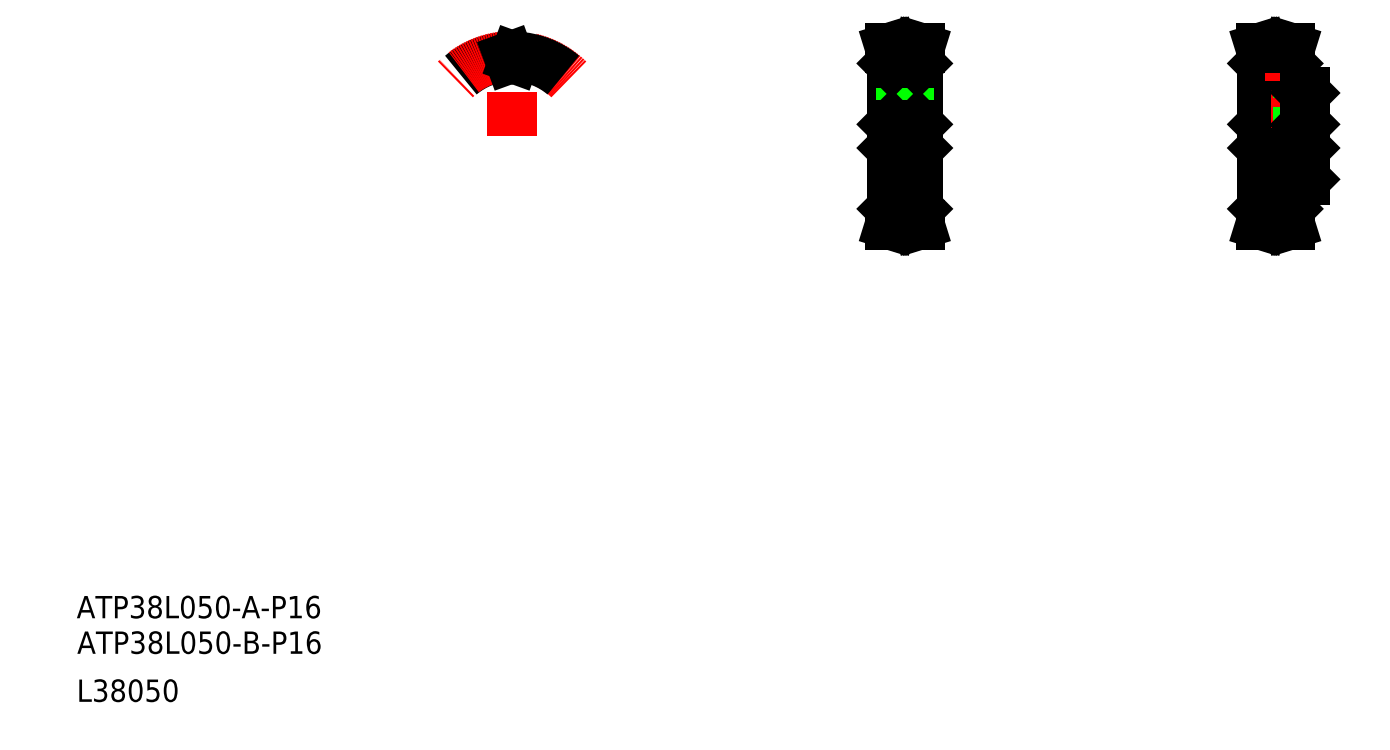
<metadata>
{"format":"dxf","ext":"dxf","renderer":"ezdxf+matplotlib","layout":"modelspace","background":"white","min_lineweight":24,"dpi":150}
</metadata>
<code>
0
SECTION
2
ENTITIES
0
TEXT
8
0
10
-263.6
20
-281.7
30
0
40
16
1
ATP38L050-B-P16
0
TEXT
8
0
10
-264
20
-256.2
30
0
40
16
1
ATP38L050-A-P16
0
TEXT
8
0
10
-264
20
-316.2
30
0
40
16
1
L38050
0
LINE
8
0
10
321.2
20
37.73
30
0
11
321.2
21
142.1
31
0
0
LINE
8
0
10
340.2
20
37.73
30
0
11
340.2
21
142.1
31
0
0
LINE
8
0
10
337.7
20
37.43
30
0
11
339.9
21
37.43
31
0
0
LINE
8
0
10
337.7
20
32.7
30
0
11
339.6
21
26.43
31
0
0
LINE
8
CENTER
10
323.6
20
32.32
30
0
11
337.8
21
32.32
31
0
0
LINE
8
0
10
321.5
20
37.43
30
0
11
321.2
21
37.73
31
0
0
LINE
8
0
10
323.7
20
36.36
30
0
11
337.7
21
36.36
31
0
0
LINE
8
0
10
323.7
20
32.7
30
0
11
337.7
21
32.7
31
0
0
LINE
8
0
10
321.5
20
37.43
30
0
11
323.7
21
37.43
31
0
0
LINE
8
0
10
320
20
26.43
30
0
11
321.7
21
26.43
31
0
0
LINE
8
0
10
321.7
20
26.43
30
0
11
323.7
21
32.7
31
0
0
LINE
8
0
10
323.7
20
37.43
30
0
11
323.7
21
32.7
31
0
0
LINE
8
0
10
320
20
26.43
30
0
11
322.1
21
32.91
31
0
0
LINE
8
0
10
322.1
20
37.43
30
0
11
322.1
21
32.91
31
0
0
LINE
8
0
10
337.7
20
37.43
30
0
11
337.7
21
32.7
31
0
0
LINE
8
0
10
339.9
20
37.43
30
0
11
340.2
21
37.73
31
0
0
LINE
8
0
10
339.6
20
26.43
30
0
11
341.3
21
26.43
31
0
0
LINE
8
0
10
339.3
20
37.43
30
0
11
339.3
21
32.91
31
0
0
LINE
8
0
10
339.3
20
32.91
30
0
11
341.3
21
26.43
31
0
0
LINE
8
CENTER
10
330.7
20
93.93
30
0
11
330.7
21
150.5
31
0
0
LINE
8
0
10
333.4
20
112.9
30
0
11
333.4
21
145
31
0
0
LINE
8
0
10
327.9
20
112.9
30
0
11
327.9
21
145
31
0
0
LINE
8
CENTER
10
315.2
20
89.93
30
0
11
346.2
21
89.93
31
0
0
LINE
8
0
10
321.7
20
81.93
30
0
11
339.7
21
81.93
31
0
0
LINE
8
0
10
321.7
20
97.93
30
0
11
339.7
21
97.93
31
0
0
LINE
8
0
10
321.7
20
97.93
30
0
11
321.7
21
81.93
31
0
0
LINE
8
0
10
321.2
20
81.43
30
0
11
321.7
21
81.93
31
0
0
LINE
8
0
10
327.9
20
112.9
30
0
11
333.4
21
112.9
31
0
0
LINE
8
0
10
328.2
20
97.93
30
0
11
328.2
21
112.9
31
0
0
LINE
8
0
10
328.7
20
97.93
30
0
11
328.7
21
112.9
31
0
0
LINE
8
0
10
333.2
20
97.93
30
0
11
333.2
21
112.9
31
0
0
LINE
8
0
10
332.7
20
97.93
30
0
11
332.7
21
112.9
31
0
0
LINE
8
0
10
321.2
20
98.43
30
0
11
321.7
21
97.93
31
0
0
LINE
8
0
10
339.7
20
97.93
30
0
11
339.7
21
81.93
31
0
0
LINE
8
0
10
340.2
20
81.43
30
0
11
339.7
21
81.93
31
0
0
LINE
8
0
10
340.2
20
98.43
30
0
11
339.7
21
97.93
31
0
0
LINE
8
0
10
337.7
20
147.2
30
0
11
339.6
21
153.4
31
0
0
LINE
8
0
10
337.7
20
142.4
30
0
11
339.9
21
142.4
31
0
0
LINE
8
0
10
320
20
153.4
30
0
11
322.1
21
146.9
31
0
0
LINE
8
0
10
321.7
20
153.4
30
0
11
323.7
21
147.2
31
0
0
LINE
8
0
10
321.5
20
142.4
30
0
11
321.2
21
142.1
31
0
0
LINE
8
0
10
323.7
20
145
30
0
11
337.7
21
145
31
0
0
LINE
8
0
10
323.7
20
147.2
30
0
11
337.7
21
147.2
31
0
0
LINE
8
0
10
321.5
20
142.4
30
0
11
323.7
21
142.4
31
0
0
LINE
8
0
10
322.1
20
142.4
30
0
11
322.1
21
146.9
31
0
0
LINE
8
0
10
323.7
20
142.4
30
0
11
323.7
21
147.2
31
0
0
LINE
8
0
10
337.7
20
144.8
30
0
11
337.7
21
144.8
31
0
0
LINE
8
0
10
337.7
20
145.6
30
0
11
337.7
21
145.6
31
0
0
LINE
8
0
10
337.7
20
142.4
30
0
11
337.7
21
147.2
31
0
0
LINE
8
CENTER
10
323.6
20
147.5
30
0
11
337.8
21
147.5
31
0
0
LINE
8
0
10
320
20
153.4
30
0
11
321.7
21
153.4
31
0
0
LINE
8
0
10
339.3
20
146.9
30
0
11
341.3
21
153.4
31
0
0
LINE
8
0
10
339.9
20
142.4
30
0
11
340.2
21
142.1
31
0
0
LINE
8
0
10
339.3
20
142.4
30
0
11
339.3
21
146.9
31
0
0
LINE
8
0
10
339.6
20
153.4
30
0
11
341.3
21
153.4
31
0
0
LINE
8
0
10
606.2
20
37.73
30
0
11
606.2
21
58.43
31
0
0
LINE
8
0
10
587.2
20
37.73
30
0
11
587.2
21
142.1
31
0
0
LINE
8
CENTER
10
589.6
20
32.32
30
0
11
603.8
21
32.32
31
0
0
LINE
8
0
10
589.7
20
32.7
30
0
11
603.7
21
32.7
31
0
0
LINE
8
0
10
589.7
20
34.83
30
0
11
603.7
21
34.83
31
0
0
LINE
8
0
10
588.1
20
37.43
30
0
11
588.1
21
32.91
31
0
0
LINE
8
0
10
586
20
26.43
30
0
11
588.1
21
32.91
31
0
0
LINE
8
0
10
589.7
20
37.43
30
0
11
589.7
21
32.7
31
0
0
LINE
8
0
10
587.7
20
26.43
30
0
11
589.7
21
32.7
31
0
0
LINE
8
0
10
586
20
26.43
30
0
11
587.7
21
26.43
31
0
0
LINE
8
0
10
587.5
20
37.43
30
0
11
589.7
21
37.43
31
0
0
LINE
8
0
10
587.5
20
37.43
30
0
11
587.2
21
37.73
31
0
0
LINE
8
0
10
605.3
20
37.43
30
0
11
605.3
21
32.91
31
0
0
LINE
8
0
10
605.3
20
32.91
30
0
11
607.3
21
26.43
31
0
0
LINE
8
0
10
605.6
20
26.43
30
0
11
607.3
21
26.43
31
0
0
LINE
8
0
10
603.7
20
32.7
30
0
11
605.6
21
26.43
31
0
0
LINE
8
0
10
603.7
20
37.43
30
0
11
603.7
21
32.7
31
0
0
LINE
8
0
10
603.7
20
37.43
30
0
11
605.9
21
37.43
31
0
0
LINE
8
0
10
605.9
20
37.43
30
0
11
606.2
21
37.73
31
0
0
LINE
8
CENTER
10
581.2
20
89.93
30
0
11
624.2
21
89.93
31
0
0
LINE
8
0
10
587.7
20
97.93
30
0
11
617.7
21
97.93
31
0
0
LINE
8
0
10
587.7
20
81.93
30
0
11
617.7
21
81.93
31
0
0
LINE
8
0
10
606.2
20
121.4
30
0
11
617.7
21
121.4
31
0
0
LINE
8
0
10
606.2
20
58.43
30
0
11
617.7
21
58.43
31
0
0
LINE
8
0
10
608.7
20
97.93
30
0
11
608.7
21
121.4
31
0
0
LINE
8
0
10
609.2
20
97.93
30
0
11
609.2
21
121.4
31
0
0
LINE
8
0
10
587.2
20
65.23
30
0
11
587.2
21
114.6
31
0
0
LINE
8
0
10
587.7
20
97.93
30
0
11
587.7
21
81.93
31
0
0
LINE
8
0
10
587.2
20
81.43
30
0
11
587.7
21
81.93
31
0
0
LINE
8
0
10
587.2
20
98.43
30
0
11
587.7
21
97.93
31
0
0
LINE
8
0
10
587.7
20
153.4
30
0
11
589.7
21
147.2
31
0
0
LINE
8
0
10
586
20
153.4
30
0
11
588.1
21
146.9
31
0
0
LINE
8
0
10
603.7
20
147.2
30
0
11
605.6
21
153.4
31
0
0
LINE
8
0
10
605.3
20
146.9
30
0
11
607.3
21
153.4
31
0
0
LINE
8
0
10
589.7
20
145
30
0
11
603.7
21
145
31
0
0
LINE
8
0
10
589.7
20
147.2
30
0
11
603.7
21
147.2
31
0
0
LINE
8
0
10
587.5
20
142.4
30
0
11
587.2
21
142.1
31
0
0
LINE
8
0
10
587.5
20
142.4
30
0
11
589.7
21
142.4
31
0
0
LINE
8
0
10
589.7
20
142.4
30
0
11
589.7
21
147.2
31
0
0
LINE
8
0
10
588.1
20
142.4
30
0
11
588.1
21
146.9
31
0
0
LINE
8
0
10
605.9
20
142.4
30
0
11
606.2
21
142.1
31
0
0
LINE
8
0
10
603.7
20
142.4
30
0
11
605.9
21
142.4
31
0
0
LINE
8
0
10
603.7
20
142.4
30
0
11
603.7
21
147.2
31
0
0
LINE
8
0
10
605.3
20
142.4
30
0
11
605.3
21
146.9
31
0
0
LINE
8
0
10
606.2
20
121.4
30
0
11
606.2
21
142.1
31
0
0
LINE
8
CENTER
10
589.6
20
147.5
30
0
11
603.8
21
147.5
31
0
0
LINE
8
0
10
586
20
153.4
30
0
11
587.7
21
153.4
31
0
0
LINE
8
0
10
605.6
20
153.4
30
0
11
607.3
21
153.4
31
0
0
LINE
8
CENTER
10
611.2
20
95.93
30
0
11
611.2
21
123.4
31
0
0
LINE
8
0
10
613.7
20
97.93
30
0
11
613.7
21
121.4
31
0
0
LINE
8
0
10
613.2
20
97.93
30
0
11
613.2
21
121.4
31
0
0
LINE
8
0
10
618.2
20
58.93
30
0
11
618.2
21
120.9
31
0
0
LINE
8
0
10
617.7
20
97.93
30
0
11
617.7
21
81.93
31
0
0
LINE
8
0
10
617.7
20
81.93
30
0
11
618.2
21
81.43
31
0
0
LINE
8
0
10
617.7
20
58.43
30
0
11
618.2
21
58.93
31
0
0
LINE
8
0
10
617.7
20
97.93
30
0
11
618.2
21
98.43
31
0
0
LINE
8
0
10
617.7
20
121.4
30
0
11
618.2
21
120.9
31
0
0
ARC
8
0
10
48.69
20
89.93
30
0
40
57.22
50
92.71
51
130
0
ARC
8
CENTER
10
48.69
20
89.93
30
0
40
57.6
50
45
51
135
0
LINE
8
CENTER
10
48.69
20
89.93
30
0
11
48.69
21
152.3
31
0
0
ARC
8
0
10
48.69
20
89.93
30
0
40
55.09
50
89.02
51
90.98
0
LINE
8
0
10
50.45
20
145.6
30
0
11
50.87
21
146.7
31
0
0
LINE
8
0
10
46.93
20
145.6
30
0
11
46.51
21
146.7
31
0
0
ARC
8
0
10
48.69
20
89.93
30
0
40
57.22
50
50
51
87.29
0
ARC
8
0
10
46.01
20
146.6
30
0
40
0.53
50
20
51
92.71
0
ARC
8
0
10
51.37
20
146.6
30
0
40
0.53
50
87.29
51
160
0
ARC
8
0
10
47.74
20
145.9
30
0
40
0.86
50
200
51
271
0
ARC
8
0
10
49.64
20
145.9
30
0
40
0.86
50
269
51
340
0
ENDSEC
0
EOF

</code>
